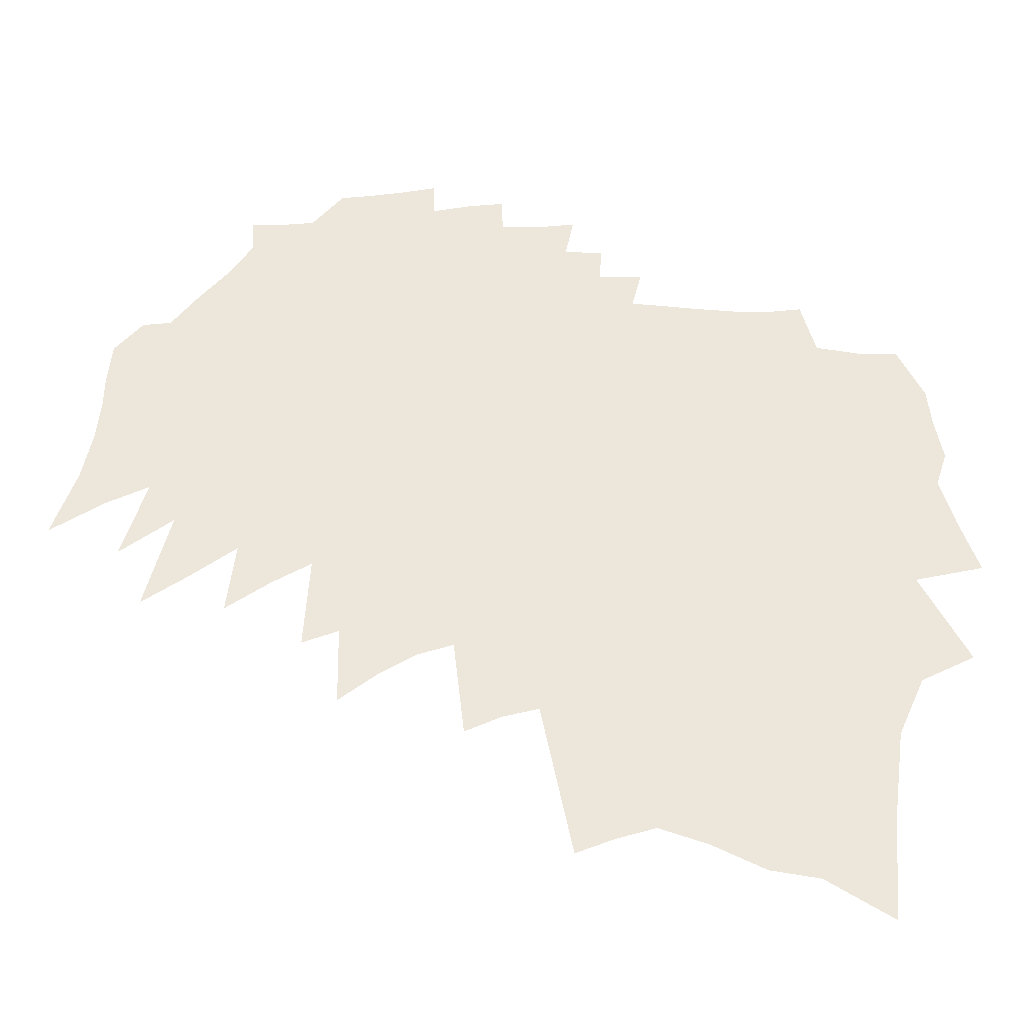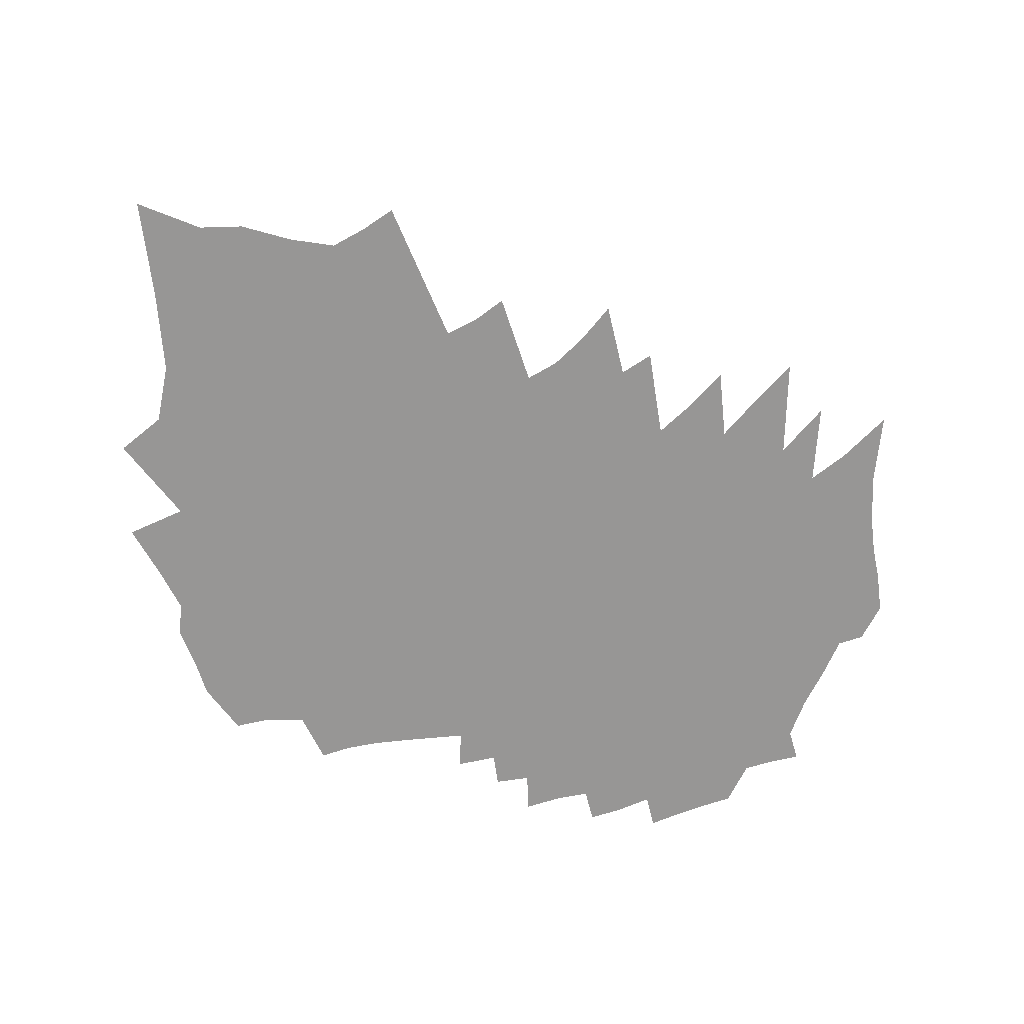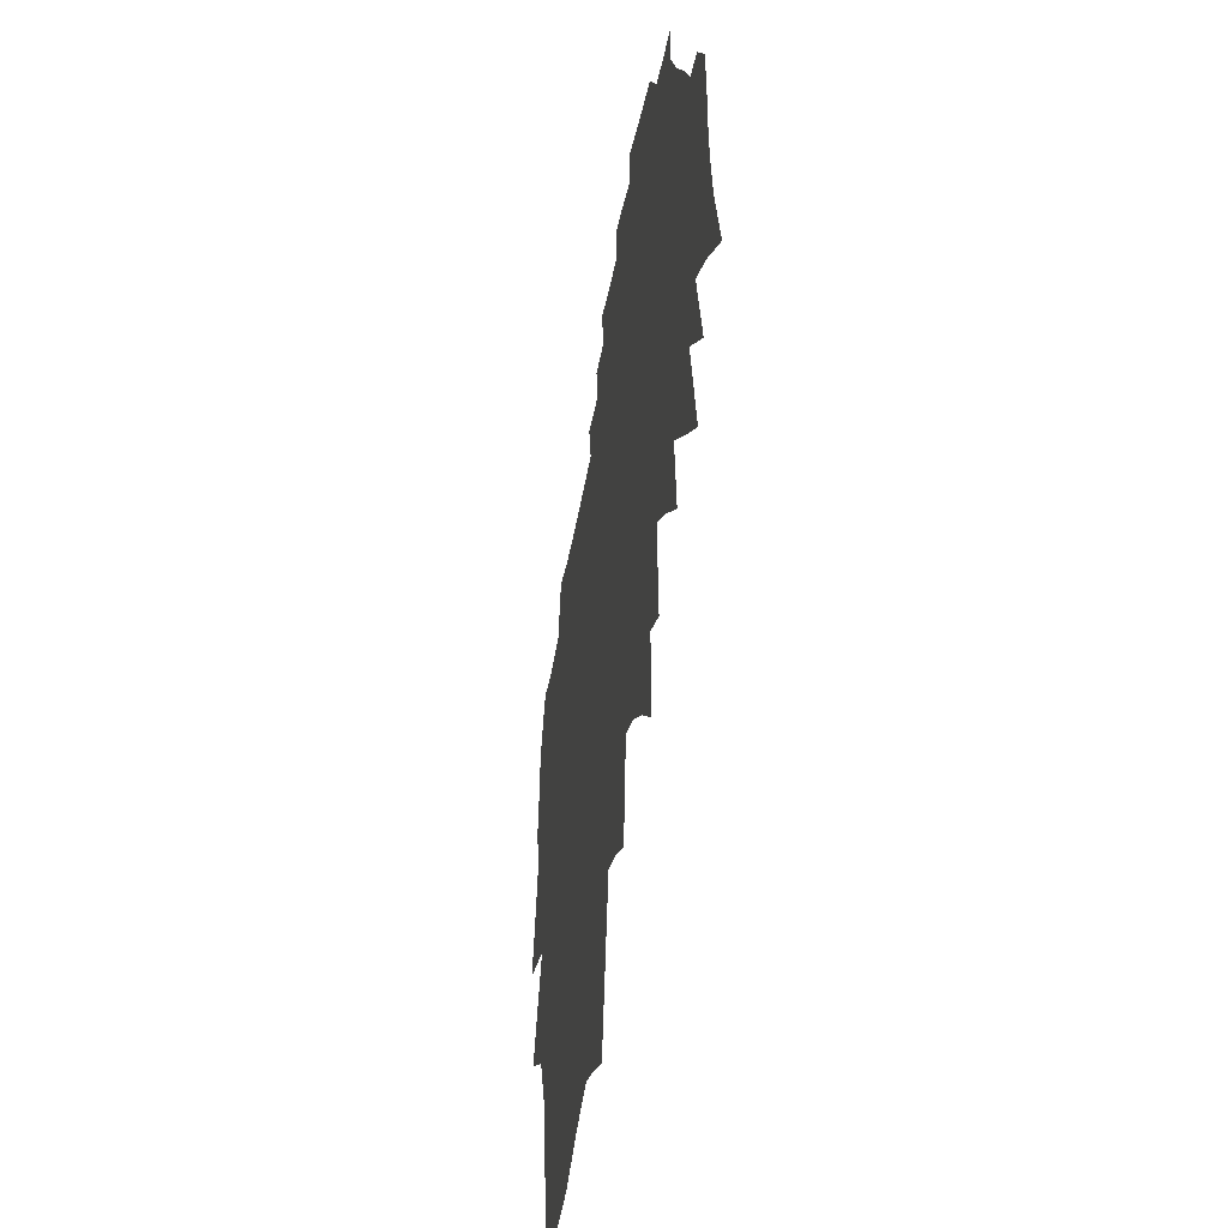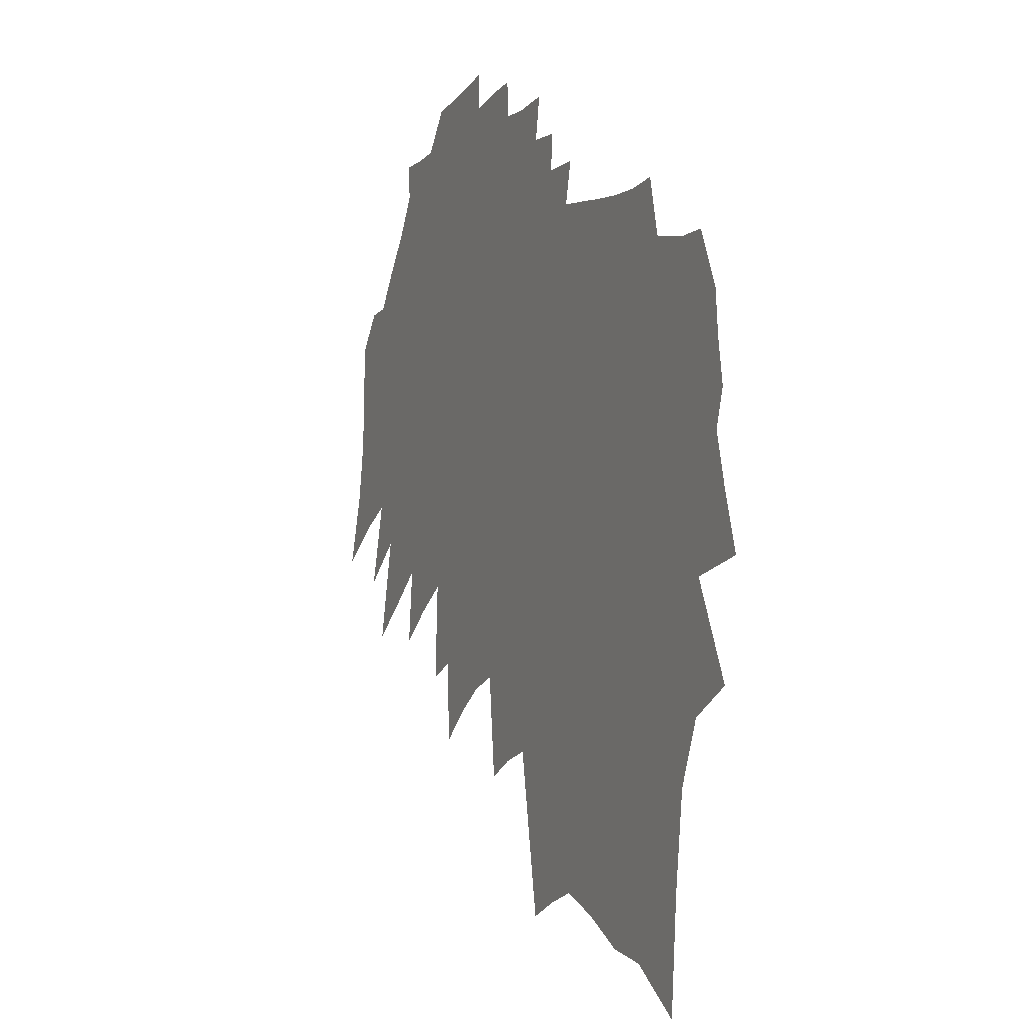
<metadata>
{"format":"obj","ext":"obj","renderer":"f3d","projection":"perspective","resolution":1024,"background":"white","views":[{"elev":-39.1,"azim":-179.8,"up":"+Y"},{"elev":-67.9,"azim":12.2,"up":"+Z"},{"elev":-38.5,"azim":80.4,"up":"+Y"},{"elev":-4.9,"azim":-113.8,"up":"+Y"}]}
</metadata>
<code>
v 466.2 303.9 0
v 480 347.2 0
v 490.5 385.9 0
v 481.9 413.1 0
v 487.6 446.3 0
v 490.5 477.7 0
v 509.9 520 0
v 481.9 222.3 0
v 516.2 293.1 0
v 531.1 338 0
v 539.2 374.5 0
v 541.8 405.8 0
v 538.7 433.2 0
v 529.1 458.6 0
v 536 490.6 0
v 537.6 519.6 0
v 520.9 202.3 0
v 548 268.2 0
v 564.9 317.1 0
v 579.5 360.1 0
v 589.7 396 0
v 595.2 425.9 0
v 589.7 449.7 0
v 586.2 475.2 0
v 581 500.4 0
v 571.9 526.4 0
v 582.6 568.7 0
v 540.8 156.5 0
v 573 235.5 0
v 593 291.5 0
v 609.3 339 0
v 615.3 372 0
v 623.1 405.6 0
v 626.5 433.8 0
v 622.5 457.4 0
v 619.8 482 0
v 610.4 506.9 0
v 602 532.2 0
v 608.9 565.8 0
v 550 87.86 0
v 585 179.5 0
v 612.5 253.7 0
v 631.4 309.1 0
v 642.4 350 0
v 648.2 382.6 0
v 652.7 412.8 0
v 653.2 438.6 0
v 650 462.4 0
v 647.8 487.2 0
v 641.2 512.4 0
v 635.1 538.6 0
v 635.8 566.5 0
v 557.1 6.426 0
v 593.1 109.2 0
v 628.2 205.8 0
v 650.3 272.5 0
v 664 320.9 0
v 673.1 359.6 0
v 677.3 390.2 0
v 679.2 417.4 0
v 678.9 442.3 0
v 677.3 466.5 0
v 675.8 491 0
v 669.1 516.7 0
v 665.5 542.7 0
v 663.3 569.1 0
v 605 38.47 0
v 636.7 136.4 0
v 665.8 225.7 0
v 681.7 282.9 0
v 693.2 329.1 0
v 701.5 367.5 0
v 703.5 394.8 0
v 704.5 420.7 0
v 705.2 446.3 0
v 704 470.1 0
v 702.5 493.4 0
v 696.8 519.8 0
v 693.7 545.8 0
v 690 572.4 0
v 640.9 45.13 0
v 671.2 146.4 0
v 698.5 238.9 0
v 711 291.5 0
v 722.2 339.9 0
v 727.8 373.7 0
v 728.4 398 0
v 728.8 422.9 0
v 728.8 446.7 0
v 728 471.3 0
v 726.2 496.4 0
v 723.1 522.6 0
v 719.9 549 0
v 717.3 575.6 0
v 709.8 606.1 0
v 680.2 65.72 0
v 707.2 165 0
v 727.4 245.3 0
v 738.7 298.4 0
v 747.5 344.7 0
v 750.9 374.9 0
v 751.9 398.6 0
v 752.6 422.9 0
v 752.8 447.1 0
v 752.8 472.9 0
v 751.5 498.4 0
v 750 524.6 0
v 747.1 551.4 0
v 745 578.5 0
v 743.2 605.9 0
v 741.4 632.9 0
v 715.3 78.82 0
v 739.2 176.3 0
v 757 257.5 0
v 765.5 305.7 0
v 770.9 343.6 0
v 773.9 373.2 0
v 775.5 397.7 0
v 776.6 422.5 0
v 777.2 447.5 0
v 777.9 473.7 0
v 777.8 499.8 0
v 776.9 526.1 0
v 774.5 553.3 0
v 771.8 581 0
v 770.6 607.8 0
v 770.5 634.7 0
v 764.4 666.5 0
v 744.1 70.17 0
v 768.8 182.7 0
v 782.1 254.4 0
v 790 306.1 0
v 794.3 340.5 0
v 797.5 372.4 0
v 799.5 397.1 0
v 801.3 423 0
v 802.8 449 0
v 804 475 0
v 804.6 500.6 0
v 806.5 526.8 0
v 806.3 552.3 0
v 805 578.4 0
v 803.8 604.6 0
v 799.6 633.5 0
v 795.4 663.3 0
v 772.3 58.77 0
v 795.4 178.2 0
v 807.3 251.4 0
v 814.3 306.7 0
v 818.2 339.2 0
v 821.2 370 0
v 823.8 397.3 0
v 825.8 423.2 0
v 828 450.2 0
v 828.9 475.2 0
v 831.4 501.9 0
v 832.3 526.8 0
v 833.3 551.7 0
v 832.4 577.2 0
v 830.4 604 0
v 826.1 634.3 0
v 822.6 664.1 0
v 823.7 691.4 0
v 822.4 171.2 0
v 832.3 245.8 0
v 838.1 299.8 0
v 842.1 335.5 0
v 845.2 368.7 0
v 847.7 396.1 0
v 850 423.3 0
v 852.2 450.3 0
v 853.8 475.9 0
v 856.2 502.1 0
v 857.3 526.6 0
v 858.3 551.1 0
v 857.9 576.2 0
v 856.5 602.9 0
v 853.8 631.6 0
v 852.2 659.8 0
v 851.1 688.5 0
v 848.8 158.9 0
v 857.1 234.5 0
v 862.3 292.6 0
v 866.1 333.8 0
v 869.1 367.2 0
v 871.7 396.2 0
v 873.9 423.3 0
v 876.5 451.4 0
v 878.2 476.5 0
v 879.8 501.6 0
v 881.5 526.3 0
v 882.1 550.4 0
v 882.3 575.4 0
v 883 600.3 0
v 882.1 627.2 0
v 880.9 654.8 0
v 880 682.9 0
v 880.5 710.4 0
v 883.6 225.9 0
v 887.1 285.3 0
v 890.1 332.2 0
v 892.7 367.7 0
v 895.1 396.4 0
v 897.5 423.3 0
v 899.5 449.9 0
v 901.4 476.2 0
v 902.9 501 0
v 904.4 525.5 0
v 905.2 549.6 0
v 906.3 574 0
v 907.2 598.8 0
v 908.3 623.9 0
v 909.7 648.5 0
v 908 677.1 0
v 907.5 705.3 0
v 910.9 208.9 0
v 912.7 272.2 0
v 914 328.2 0
v 915.7 366.4 0
v 917.8 396.5 0
v 920.6 421.6 0
v 922.4 449.8 0
v 924.1 475.9 0
v 925.6 500.5 0
v 927 524.4 0
v 928.5 548 0
v 929.7 572.3 0
v 931 596.9 0
v 932.1 621.6 0
v 933.1 646.3 0
v 933.1 673.5 0
v 933 701.4 0
v 939.7 186 0
v 940.9 247.1 0
v 938.3 321.8 0
v 939.8 358.1 0
v 941.9 389.3 0
v 943.8 418.3 0
v 944.8 448.5 0
v 946.3 474.4 0
v 947.8 499 0
v 949.4 522.8 0
v 951.2 546.6 0
v 953 570.9 0
v 954.2 595.2 0
v 955.4 619.8 0
v 956.2 644.1 0
v 957.1 670.9 0
v 957.5 698.7 0
v 967.8 236.8 0
v 963.8 309.3 0
v 966.6 344.6 0
v 966.7 381.4 0
v 967.8 412.8 0
v 968.2 443.6 0
v 968.8 471.7 0
v 970.3 496.5 0
v 971.5 521 0
v 973.6 544.7 0
v 975.6 568.8 0
v 977.2 593.2 0
v 978.7 618 0
v 979.9 643.1 0
v 981 669.3 0
v 993.4 291.6 0
v 993.5 332.9 0
v 992.1 373.2 0
v 990.5 412 0
v 990.5 442.6 0
v 991.4 468.9 0
v 992.8 493.8 0
v 994 518.6 0
v 996.5 542.4 0
v 998.2 566.6 0
v 999.7 590.8 0
v 1002 615.9 0
v 1003 641 0
v 1005 667.1 0
v 1026 267.9 0
v 1020 324.1 0
v 1016 370.2 0
v 1013 409.1 0
v 1013 439.7 0
v 1014 466.1 0
v 1015 491 0
v 1017 515.9 0
v 1019 539.7 0
v 1020 564.5 0
v 1023 588.7 0
v 1025 613.5 0
v 1029 640.6 0
v 1030 666.9 0
v 1055 297.8 0
v 1042 362.2 0
v 1036 406.6 0
v 1036 435 0
v 1036 463.1 0
v 1038 487.9 0
v 1039 512.9 0
v 1041 537.2 0
v 1043 561.7 0
v 1044 586.1 0
v 1048 610.5 0
v 1088 273.8 0
v 1070 351.3 0
v 1062 396.5 0
v 1060 430 0
v 1061 456.7 0
v 1061 483.4 0
v 1061 509.7 0
v 1064 533.9 0
v 1068 558.2 0
v 1070 583 0
v 1109 320.8 0
v 1091 383.8 0
v 1088 418.4 0
v 1090 446.2 0
v 1089 475.4 0
v 1089 502.6 0
v 1089 529.8 0
v 1090 555.4 0
v 1123 368.3 0
v 1114 410.9 0
v 1114 440.6 0
v 1113 470.2 0
v 1113 497.6 0
v 1112 526.5 0
v 1111 553.1 0
v 1164 341.6 0
v 1146 395.8 0
v 1139 435.4 0
v 1136 466.9 0
v 1136 494 0
v 1133 527.1 0
f 9 10 1
f 1 10 2
f 10 11 2
f 2 11 3
f 11 12 3
f 3 12 4
f 12 13 4
f 4 13 5
f 13 14 5
f 5 14 6
f 14 15 6
f 6 15 7
f 15 16 7
f 17 18 8
f 8 18 9
f 18 19 9
f 9 19 10
f 19 20 10
f 10 20 11
f 20 21 11
f 11 21 12
f 21 22 12
f 12 22 13
f 22 23 13
f 13 23 14
f 23 24 14
f 14 24 15
f 24 25 15
f 15 25 16
f 25 26 16
f 28 29 17
f 17 29 18
f 29 30 18
f 18 30 19
f 30 31 19
f 19 31 20
f 31 32 20
f 20 32 21
f 32 33 21
f 21 33 22
f 33 34 22
f 22 34 23
f 34 35 23
f 23 35 24
f 35 36 24
f 24 36 25
f 36 37 25
f 25 37 26
f 37 38 26
f 26 38 27
f 38 39 27
f 40 41 28
f 28 41 29
f 41 42 29
f 29 42 30
f 42 43 30
f 30 43 31
f 43 44 31
f 31 44 32
f 44 45 32
f 32 45 33
f 45 46 33
f 33 46 34
f 46 47 34
f 34 47 35
f 47 48 35
f 35 48 36
f 48 49 36
f 36 49 37
f 49 50 37
f 37 50 38
f 50 51 38
f 38 51 39
f 51 52 39
f 53 54 40
f 40 54 41
f 54 55 41
f 41 55 42
f 55 56 42
f 42 56 43
f 56 57 43
f 43 57 44
f 57 58 44
f 44 58 45
f 58 59 45
f 45 59 46
f 59 60 46
f 46 60 47
f 60 61 47
f 47 61 48
f 61 62 48
f 48 62 49
f 62 63 49
f 49 63 50
f 63 64 50
f 50 64 51
f 64 65 51
f 51 65 52
f 65 66 52
f 53 67 54
f 67 68 54
f 54 68 55
f 68 69 55
f 55 69 56
f 69 70 56
f 56 70 57
f 70 71 57
f 57 71 58
f 71 72 58
f 58 72 59
f 72 73 59
f 59 73 60
f 73 74 60
f 60 74 61
f 74 75 61
f 61 75 62
f 75 76 62
f 62 76 63
f 76 77 63
f 63 77 64
f 77 78 64
f 64 78 65
f 78 79 65
f 65 79 66
f 79 80 66
f 67 81 68
f 81 82 68
f 68 82 69
f 82 83 69
f 69 83 70
f 83 84 70
f 70 84 71
f 84 85 71
f 71 85 72
f 85 86 72
f 72 86 73
f 86 87 73
f 73 87 74
f 87 88 74
f 74 88 75
f 88 89 75
f 75 89 76
f 89 90 76
f 76 90 77
f 90 91 77
f 77 91 78
f 91 92 78
f 78 92 79
f 92 93 79
f 79 93 80
f 93 94 80
f 81 96 82
f 96 97 82
f 82 97 83
f 97 98 83
f 83 98 84
f 98 99 84
f 84 99 85
f 99 100 85
f 85 100 86
f 100 101 86
f 86 101 87
f 101 102 87
f 87 102 88
f 102 103 88
f 88 103 89
f 103 104 89
f 89 104 90
f 104 105 90
f 90 105 91
f 105 106 91
f 91 106 92
f 106 107 92
f 92 107 93
f 107 108 93
f 93 108 94
f 108 109 94
f 94 109 95
f 109 110 95
f 96 112 97
f 112 113 97
f 97 113 98
f 113 114 98
f 98 114 99
f 114 115 99
f 99 115 100
f 115 116 100
f 100 116 101
f 116 117 101
f 101 117 102
f 117 118 102
f 102 118 103
f 118 119 103
f 103 119 104
f 119 120 104
f 104 120 105
f 120 121 105
f 105 121 106
f 121 122 106
f 106 122 107
f 122 123 107
f 107 123 108
f 123 124 108
f 108 124 109
f 124 125 109
f 109 125 110
f 125 126 110
f 110 126 111
f 126 127 111
f 112 129 113
f 129 130 113
f 113 130 114
f 130 131 114
f 114 131 115
f 131 132 115
f 115 132 116
f 132 133 116
f 116 133 117
f 133 134 117
f 117 134 118
f 134 135 118
f 118 135 119
f 135 136 119
f 119 136 120
f 136 137 120
f 120 137 121
f 137 138 121
f 121 138 122
f 138 139 122
f 122 139 123
f 139 140 123
f 123 140 124
f 140 141 124
f 124 141 125
f 141 142 125
f 125 142 126
f 142 143 126
f 126 143 127
f 143 144 127
f 127 144 128
f 144 145 128
f 129 146 130
f 146 147 130
f 130 147 131
f 147 148 131
f 131 148 132
f 148 149 132
f 132 149 133
f 149 150 133
f 133 150 134
f 150 151 134
f 134 151 135
f 151 152 135
f 135 152 136
f 152 153 136
f 136 153 137
f 153 154 137
f 137 154 138
f 154 155 138
f 138 155 139
f 155 156 139
f 139 156 140
f 156 157 140
f 140 157 141
f 157 158 141
f 141 158 142
f 158 159 142
f 142 159 143
f 159 160 143
f 143 160 144
f 160 161 144
f 144 161 145
f 161 162 145
f 147 164 148
f 164 165 148
f 148 165 149
f 165 166 149
f 149 166 150
f 166 167 150
f 150 167 151
f 167 168 151
f 151 168 152
f 168 169 152
f 152 169 153
f 169 170 153
f 153 170 154
f 170 171 154
f 154 171 155
f 171 172 155
f 155 172 156
f 172 173 156
f 156 173 157
f 173 174 157
f 157 174 158
f 174 175 158
f 158 175 159
f 175 176 159
f 159 176 160
f 176 177 160
f 160 177 161
f 177 178 161
f 161 178 162
f 178 179 162
f 162 179 163
f 179 180 163
f 164 181 165
f 181 182 165
f 165 182 166
f 182 183 166
f 166 183 167
f 183 184 167
f 167 184 168
f 184 185 168
f 168 185 169
f 185 186 169
f 169 186 170
f 186 187 170
f 170 187 171
f 187 188 171
f 171 188 172
f 188 189 172
f 172 189 173
f 189 190 173
f 173 190 174
f 190 191 174
f 174 191 175
f 191 192 175
f 175 192 176
f 192 193 176
f 176 193 177
f 193 194 177
f 177 194 178
f 194 195 178
f 178 195 179
f 195 196 179
f 179 196 180
f 196 197 180
f 182 199 183
f 199 200 183
f 183 200 184
f 200 201 184
f 184 201 185
f 201 202 185
f 185 202 186
f 202 203 186
f 186 203 187
f 203 204 187
f 187 204 188
f 204 205 188
f 188 205 189
f 205 206 189
f 189 206 190
f 206 207 190
f 190 207 191
f 207 208 191
f 191 208 192
f 208 209 192
f 192 209 193
f 209 210 193
f 193 210 194
f 210 211 194
f 194 211 195
f 211 212 195
f 195 212 196
f 212 213 196
f 196 213 197
f 213 214 197
f 197 214 198
f 214 215 198
f 199 216 200
f 216 217 200
f 200 217 201
f 217 218 201
f 201 218 202
f 218 219 202
f 202 219 203
f 219 220 203
f 203 220 204
f 220 221 204
f 204 221 205
f 221 222 205
f 205 222 206
f 222 223 206
f 206 223 207
f 223 224 207
f 207 224 208
f 224 225 208
f 208 225 209
f 225 226 209
f 209 226 210
f 226 227 210
f 210 227 211
f 227 228 211
f 211 228 212
f 228 229 212
f 212 229 213
f 229 230 213
f 213 230 214
f 230 231 214
f 214 231 215
f 231 232 215
f 216 233 217
f 233 234 217
f 217 234 218
f 234 235 218
f 218 235 219
f 235 236 219
f 219 236 220
f 236 237 220
f 220 237 221
f 237 238 221
f 221 238 222
f 238 239 222
f 222 239 223
f 239 240 223
f 223 240 224
f 240 241 224
f 224 241 225
f 241 242 225
f 225 242 226
f 242 243 226
f 226 243 227
f 243 244 227
f 227 244 228
f 244 245 228
f 228 245 229
f 245 246 229
f 229 246 230
f 246 247 230
f 230 247 231
f 247 248 231
f 231 248 232
f 248 249 232
f 234 250 235
f 250 251 235
f 235 251 236
f 251 252 236
f 236 252 237
f 252 253 237
f 237 253 238
f 253 254 238
f 238 254 239
f 254 255 239
f 239 255 240
f 255 256 240
f 240 256 241
f 256 257 241
f 241 257 242
f 257 258 242
f 242 258 243
f 258 259 243
f 243 259 244
f 259 260 244
f 244 260 245
f 260 261 245
f 245 261 246
f 261 262 246
f 246 262 247
f 262 263 247
f 247 263 248
f 263 264 248
f 248 264 249
f 251 265 252
f 265 266 252
f 252 266 253
f 266 267 253
f 253 267 254
f 267 268 254
f 254 268 255
f 268 269 255
f 255 269 256
f 269 270 256
f 256 270 257
f 270 271 257
f 257 271 258
f 271 272 258
f 258 272 259
f 272 273 259
f 259 273 260
f 273 274 260
f 260 274 261
f 274 275 261
f 261 275 262
f 275 276 262
f 262 276 263
f 276 277 263
f 263 277 264
f 277 278 264
f 265 279 266
f 279 280 266
f 266 280 267
f 280 281 267
f 267 281 268
f 281 282 268
f 268 282 269
f 282 283 269
f 269 283 270
f 283 284 270
f 270 284 271
f 284 285 271
f 271 285 272
f 285 286 272
f 272 286 273
f 286 287 273
f 273 287 274
f 287 288 274
f 274 288 275
f 288 289 275
f 275 289 276
f 289 290 276
f 276 290 277
f 290 291 277
f 277 291 278
f 291 292 278
f 280 293 281
f 293 294 281
f 281 294 282
f 294 295 282
f 282 295 283
f 295 296 283
f 283 296 284
f 296 297 284
f 284 297 285
f 297 298 285
f 285 298 286
f 298 299 286
f 286 299 287
f 299 300 287
f 287 300 288
f 300 301 288
f 288 301 289
f 301 302 289
f 289 302 290
f 302 303 290
f 290 303 291
f 293 304 294
f 304 305 294
f 294 305 295
f 305 306 295
f 295 306 296
f 306 307 296
f 296 307 297
f 307 308 297
f 297 308 298
f 308 309 298
f 298 309 299
f 309 310 299
f 299 310 300
f 310 311 300
f 300 311 301
f 311 312 301
f 301 312 302
f 312 313 302
f 302 313 303
f 305 314 306
f 314 315 306
f 306 315 307
f 315 316 307
f 307 316 308
f 316 317 308
f 308 317 309
f 317 318 309
f 309 318 310
f 318 319 310
f 310 319 311
f 319 320 311
f 311 320 312
f 320 321 312
f 312 321 313
f 315 322 316
f 322 323 316
f 316 323 317
f 323 324 317
f 317 324 318
f 324 325 318
f 318 325 319
f 325 326 319
f 319 326 320
f 326 327 320
f 320 327 321
f 327 328 321
f 322 329 323
f 329 330 323
f 323 330 324
f 330 331 324
f 324 331 325
f 331 332 325
f 325 332 326
f 332 333 326
f 326 333 327
f 333 334 327
f 327 334 328

</code>
